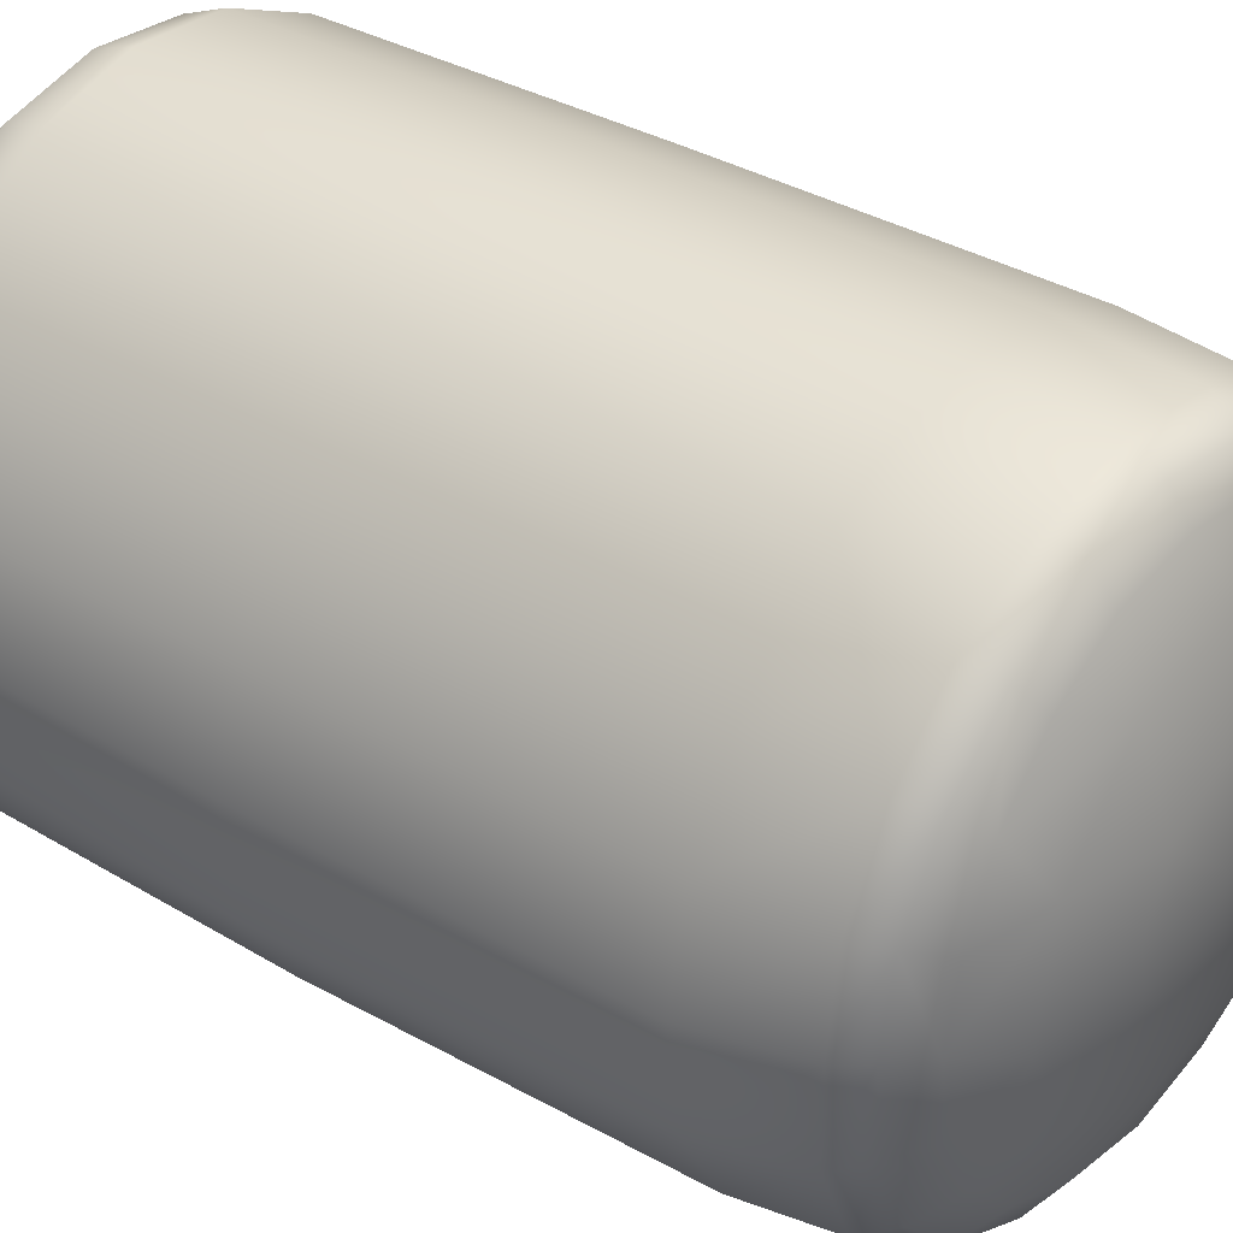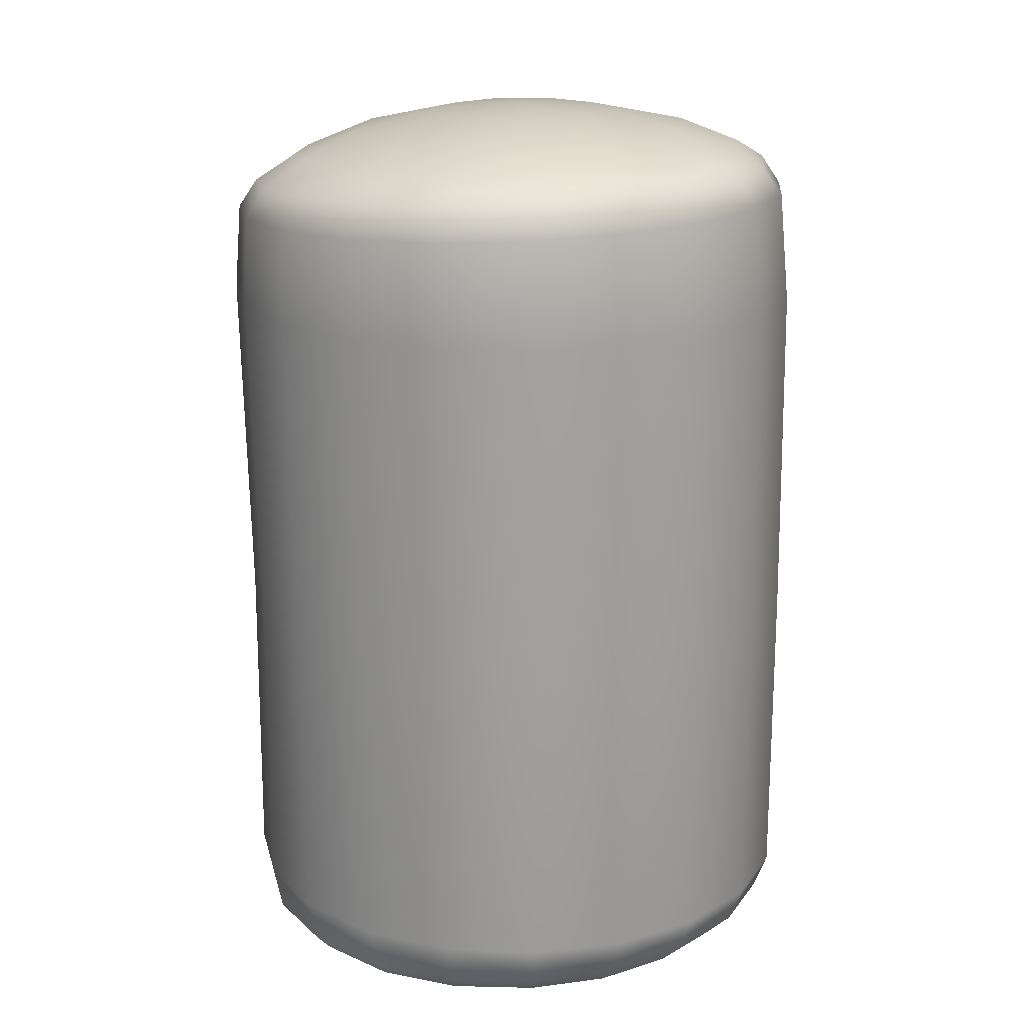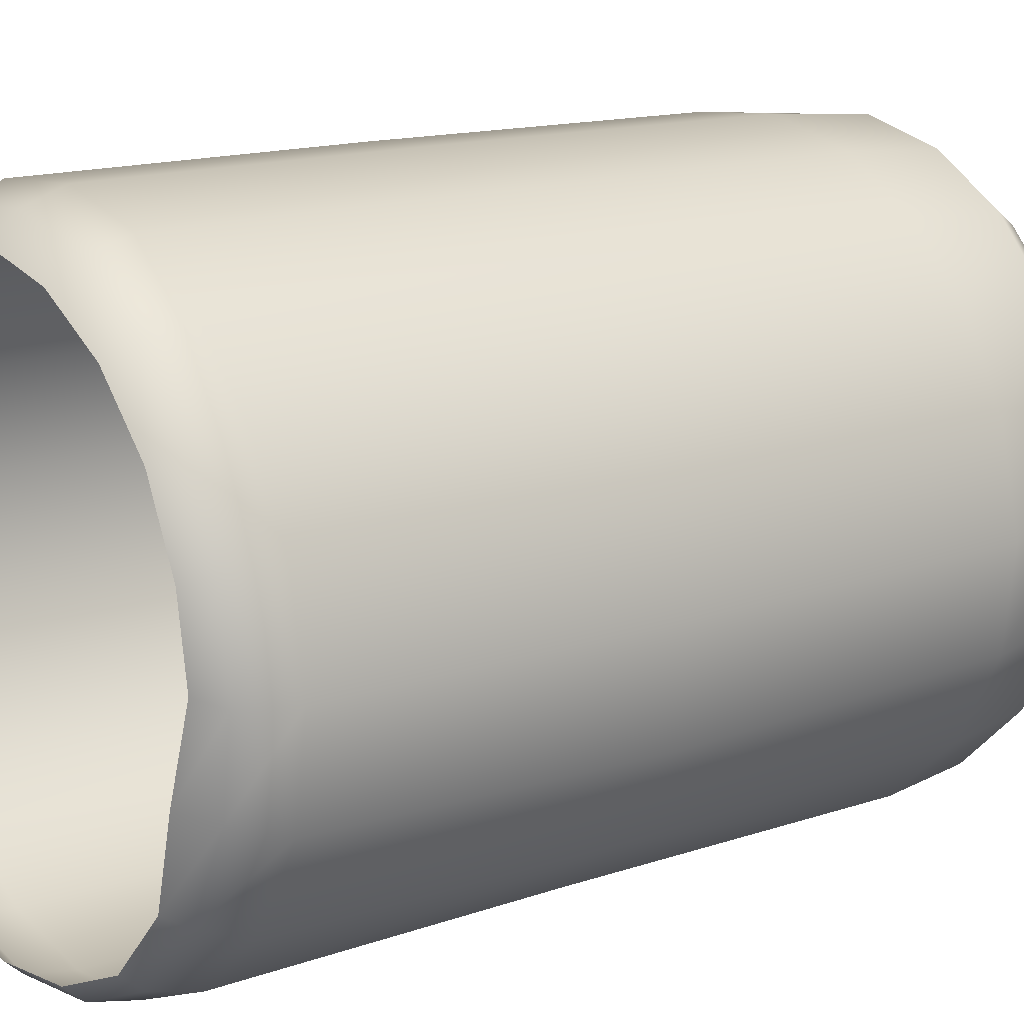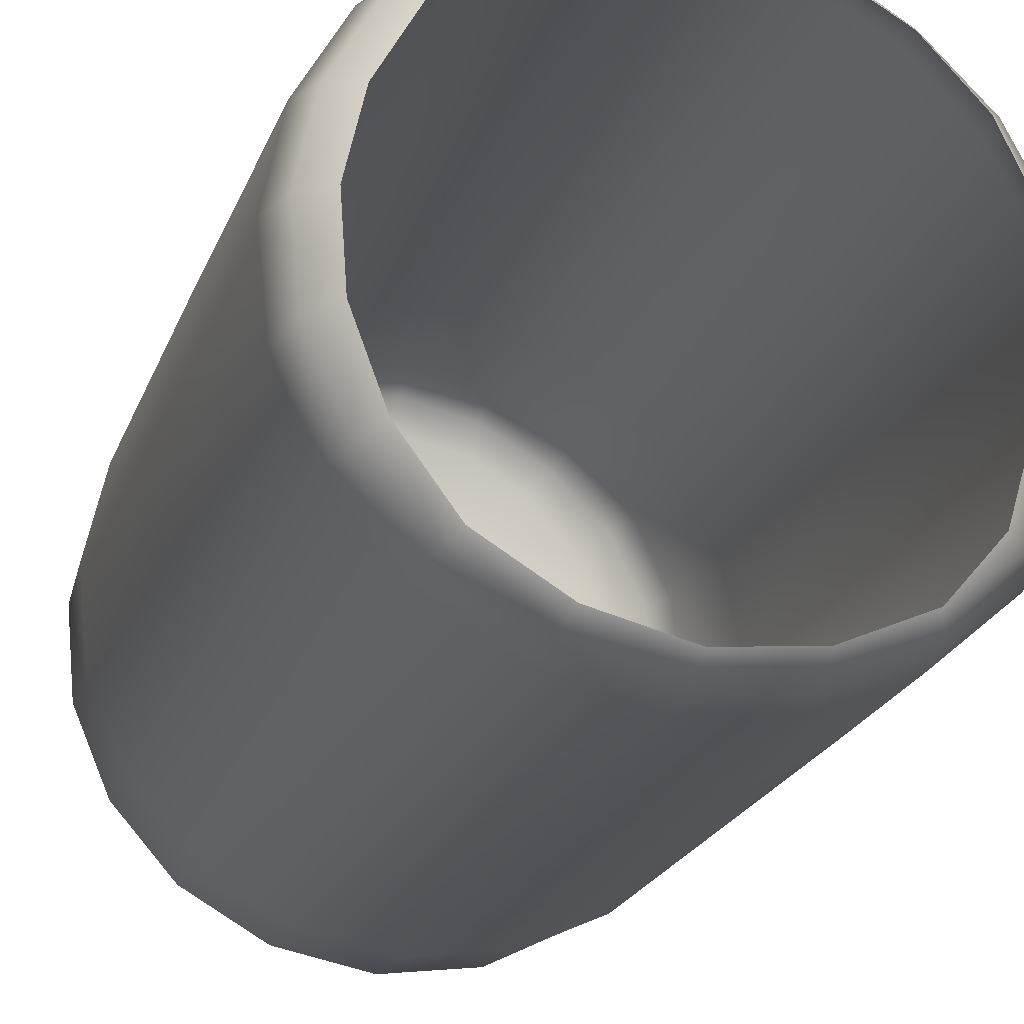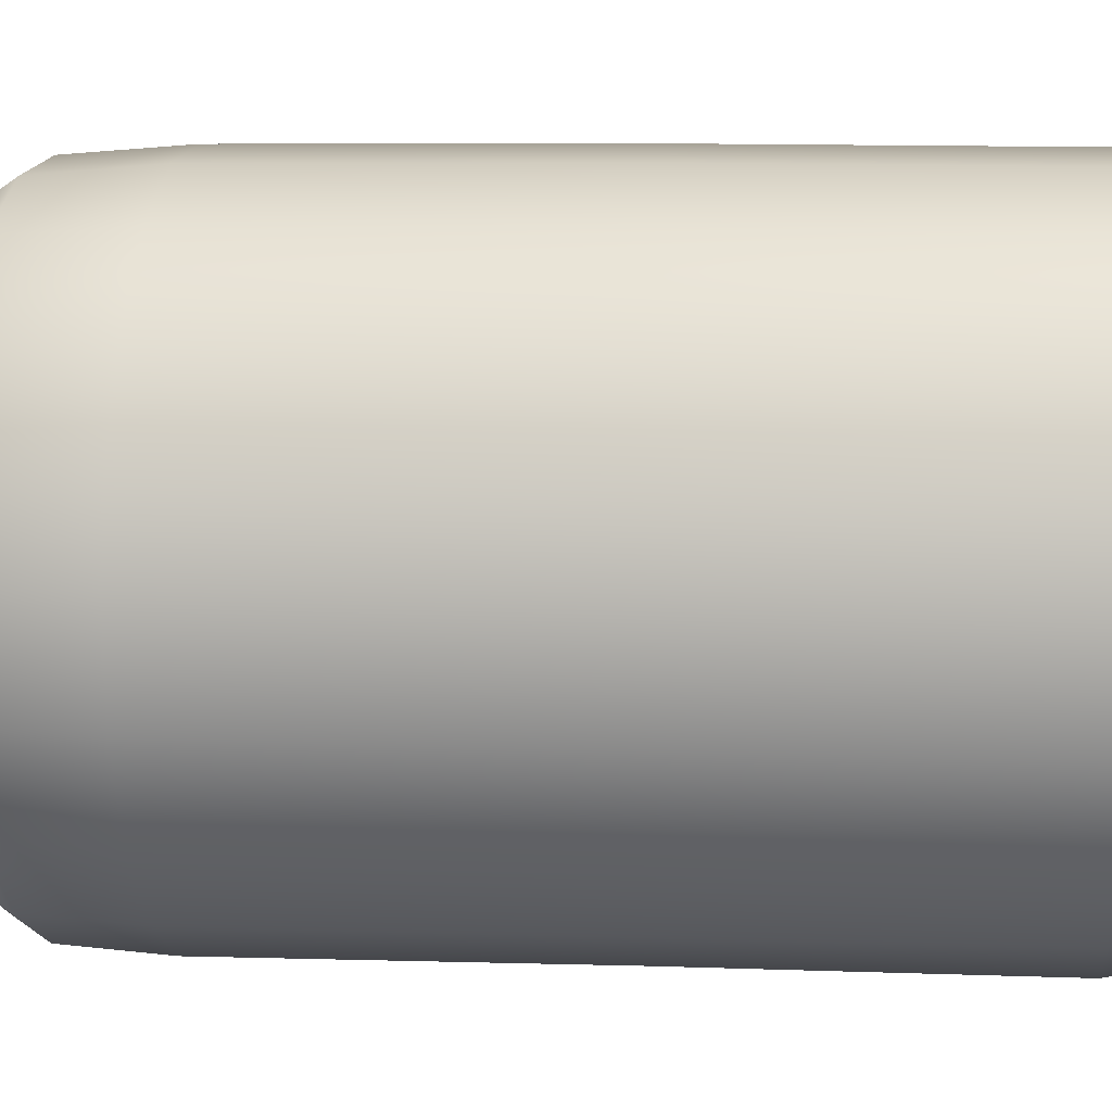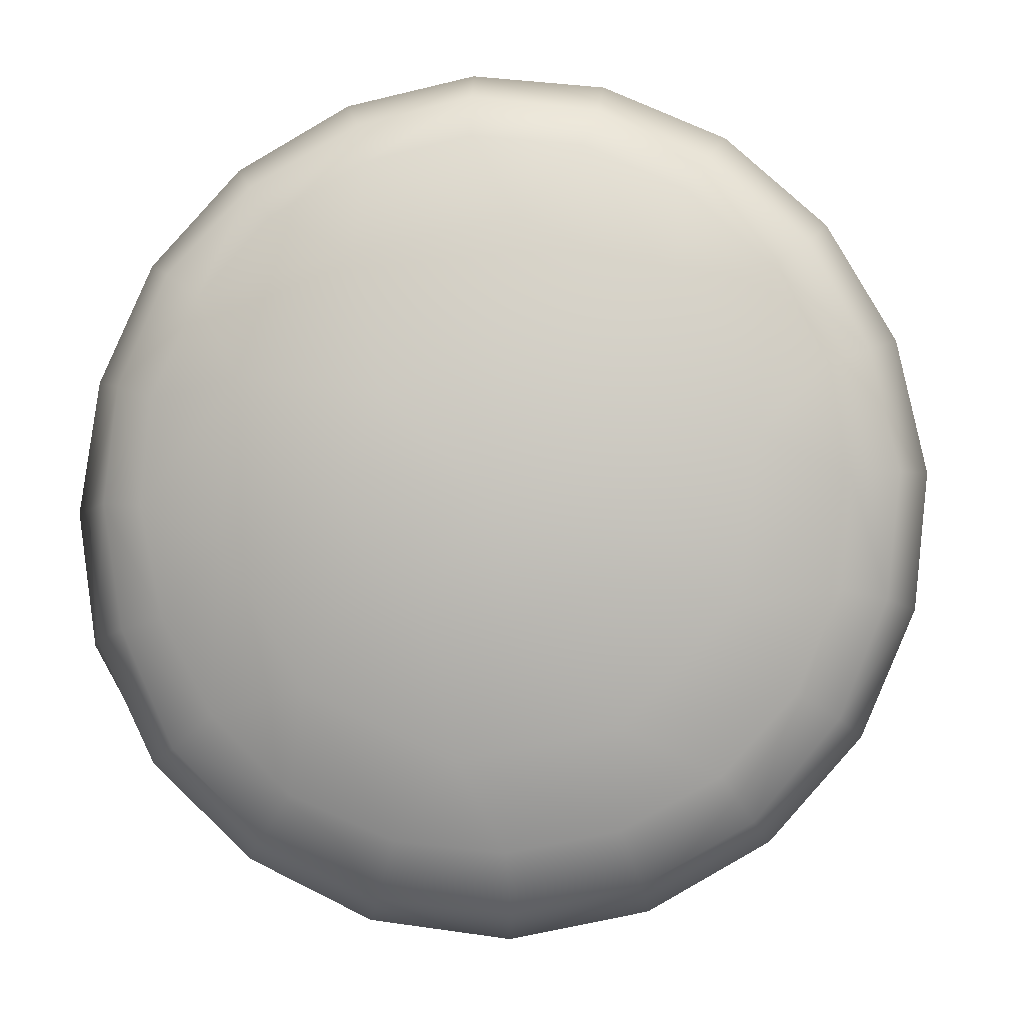
<metadata>
{"format":"obj","ext":"obj","renderer":"f3d","projection":"perspective","resolution":1024,"background":"white","views":[{"elev":35.2,"azim":127.4,"up":"+Z"},{"elev":18.3,"azim":-108.3,"up":"+Y"},{"elev":14.7,"azim":52.2,"up":"+Z"},{"elev":-21.8,"azim":-17.1,"up":"+Z"},{"elev":10.9,"azim":-83.2,"up":"+Z"},{"elev":-0.9,"azim":-177.6,"up":"+Z"}]}
</metadata>
<code>
g wall77
v 6.903 10.19 26.73
v 6.88 10.17 26.3
v 6.963 9.738 26.27
v 7.019 9.738 26.72
v 6.868 10.2 27.14
v 7.037 8.104 26.72
v 7.004 8.104 26.25
v 6.954 6.57 26.28
v 6.924 9.734 27.15
v 6.694 10.21 27.52
v 6.921 8.103 27.15
v 7.006 6.582 26.73
v 6.817 6.393 26.32
v 6.729 9.733 27.54
v 6.41 10.22 27.83
v 6.724 8.103 27.52
v 6.918 6.59 27.16
v 6.899 6.374 26.73
v 6.678 6.283 26.35
v 6.788 6.296 26.76
v 6.862 6.377 27.14
v 6.756 6.281 27.11
v 6.43 9.733 27.85
v 6.054 10.23 28.03
v 6.431 8.109 27.85
v 6.719 6.591 27.54
v 6.674 6.379 27.51
v 6.596 6.281 27.45
v 6.071 9.735 28.07
v 5.646 10.25 28.13
v 6.073 8.109 28.07
v 6.431 6.591 27.85
v 6.393 6.395 27.8
v 6.334 6.282 27.73
v 5.652 9.736 28.17
v 5.226 10.26 28.09
v 5.652 8.108 28.18
v 6.067 6.59 28.07
v 6.043 6.397 28.02
v 6.003 6.285 27.92
v 5.218 9.736 28.13
v 4.836 10.27 27.92
v 5.213 8.107 28.15
v 5.648 6.589 28.18
v 5.643 6.4 28.12
v 5.635 6.286 28.01
v 4.813 9.735 27.96
v 4.512 10.27 27.64
v 4.805 8.107 27.97
v 5.21 6.586 28.15
v 5.229 6.403 28.08
v 5.26 6.284 27.96
v 4.48 9.735 27.67
v 4.291 10.27 27.27
v 4.474 8.107 27.67
v 4.805 6.585 27.97
v 4.841 6.413 27.92
v 4.913 6.284 27.81
v 4.252 9.735 27.29
v 4.191 10.26 26.84
v 4.254 8.107 27.29
v 4.479 6.585 27.67
v 4.532 6.413 27.63
v 4.635 6.283 27.55
v 4.155 9.736 26.85
v 4.23 10.24 26.41
v 4.165 8.107 26.85
v 4.264 6.586 27.29
v 4.327 6.409 27.26
v 4.452 6.28 27.21
v 4.196 9.737 26.4
v 4.401 10.22 26
v 4.213 8.107 26.4
v 4.175 6.586 26.85
v 4.24 6.399 26.85
v 4.368 6.278 26.84
v 4.374 9.738 25.98
v 4.694 10.21 25.66
v 4.392 8.107 25.99
v 4.222 6.586 26.41
v 4.278 6.393 26.43
v 4.396 6.277 26.46
v 4.674 9.739 25.64
v 5.084 10.19 25.43
v 4.69 8.107 25.65
v 4.399 6.585 26.01
v 4.454 6.372 26.04
v 4.538 6.278 26.08
v 5.071 9.739 25.41
v 5.531 10.18 25.34
v 5.083 8.106 25.43
v 5.515 8.106 25.34
v 4.694 6.583 25.67
v 4.73 6.366 25.71
v 4.776 6.286 25.77
v 5.527 9.738 25.31
v 5.985 10.16 25.4
v 5.08 6.581 25.44
v 5.099 6.363 25.49
v 5.127 6.283 25.56
v 5.995 9.737 25.36
v 6.381 10.16 25.59
v 5.52 6.578 25.35
v 5.523 6.361 25.39
v 5.528 6.281 25.46
v 5.97 6.576 25.39
v 5.958 6.361 25.44
v 5.941 6.281 25.51
v 6.359 6.362 25.61
v 6.317 6.284 25.68
v 6.4 9.74 25.55
v 6.696 10.16 25.9
v 5.977 8.106 25.4
v 6.387 8.106 25.56
v 6.389 6.571 25.57
v 6.658 6.364 25.93
v 6.564 6.296 25.96
v 6.74 9.741 25.86
v 6.88 10.17 26.3
v 6.963 9.738 26.27
v 7.004 8.104 26.25
v 6.753 8.105 25.85
v 6.738 6.566 25.87
v 6.954 6.57 26.28
v 6.817 6.393 26.32
v 6.678 6.283 26.35
v 5.52 10.32 25.43
v 5.106 10.34 25.53
v 5.084 10.19 25.43
v 5.531 10.18 25.34
v 4.694 10.21 25.66
v 5.95 10.3 25.48
v 5.985 10.16 25.4
v 4.75 10.36 25.73
v 4.401 10.22 26
v 6.328 10.29 25.67
v 6.381 10.16 25.59
v 4.48 10.37 26.06
v 4.23 10.24 26.41
v 6.612 10.29 25.96
v 6.696 10.16 25.9
v 4.329 10.38 26.44
v 4.191 10.26 26.84
v 6.777 10.3 26.34
v 6.88 10.17 26.3
v 4.29 10.41 26.84
v 4.291 10.27 27.27
v 6.834 10.31 26.75
v 6.903 10.19 26.73
v 4.387 10.41 27.23
v 4.512 10.27 27.64
v 6.787 10.32 27.12
v 6.868 10.2 27.14
v 4.578 10.41 27.57
v 4.836 10.27 27.92
v 6.625 10.34 27.48
v 6.694 10.21 27.52
v 4.893 10.4 27.84
v 5.226 10.26 28.09
v 6.357 10.36 27.76
v 6.41 10.22 27.83
v 5.243 10.41 27.99
v 5.646 10.25 28.13
v 6.01 10.37 27.95
v 6.054 10.23 28.03
v 5.644 10.38 28.04
v 6.661 10.45 27.08
v 6.515 10.44 27.39
v 6.281 10.45 27.65
v 5.98 10.45 27.82
v 5.64 10.47 27.9
v 5.289 10.48 27.87
v 6.697 10.43 26.74
v 6.367 10.57 27.14
v 6.01 10.56 27.53
v 5.493 10.58 27.64
v 4.966 10.49 27.73
v 6.629 10.42 26.38
v 5.008 10.6 27.42
v 4.7 10.5 27.49
v 6.423 10.55 26.61
v 6.468 10.42 26.07
v 4.525 10.5 27.18
v 6.219 10.42 25.82
v 4.744 10.6 26.96
v 4.45 10.51 26.83
v 6.164 10.55 26.16
v 5.887 10.43 25.68
v 4.482 10.48 26.47
v 5.533 10.45 25.64
v 4.806 10.59 26.43
v 4.618 10.48 26.15
v 5.684 10.56 25.94
v 5.172 10.46 25.71
v 4.856 10.47 25.88
v 5.166 10.57 26.04
v 5.15 10.66 26.73
v 5.264 10.66 26.49
v 5.589 10.68 26.78
v 5.204 10.67 27
v 5.501 10.65 26.35
v 5.771 10.64 26.38
v 5.406 10.66 27.19
v 5.971 10.65 26.57
v 5.677 10.66 27.22
v 6.026 10.65 26.83
v 5.914 10.65 27.08
g wall77_0
f 3 2 1
f 4 3 1
f 4 1 5
f 4 6 3
f 6 7 3
f 8 7 6
f 9 4 5
f 9 5 10
f 11 6 4
f 9 11 4
f 12 8 6
f 12 6 11
f 13 8 12
f 14 9 10
f 14 10 15
f 16 11 9
f 14 16 9
f 17 12 11
f 17 11 16
f 18 13 12
f 18 12 17
f 19 13 18
f 20 19 18
f 20 18 21
f 21 18 17
f 22 20 21
f 23 14 15
f 23 15 24
f 25 16 14
f 23 25 14
f 26 17 16
f 21 17 26
f 26 16 25
f 22 21 27
f 27 21 26
f 28 22 27
f 29 23 24
f 29 24 30
f 31 25 23
f 29 31 23
f 32 26 25
f 27 26 32
f 32 25 31
f 28 27 33
f 33 27 32
f 34 28 33
f 35 29 30
f 35 30 36
f 37 31 29
f 35 37 29
f 38 32 31
f 33 32 38
f 38 31 37
f 34 33 39
f 39 33 38
f 40 34 39
f 41 35 36
f 41 36 42
f 43 37 35
f 41 43 35
f 44 38 37
f 39 38 44
f 44 37 43
f 40 39 45
f 45 39 44
f 46 40 45
f 47 41 42
f 47 42 48
f 49 43 41
f 47 49 41
f 50 44 43
f 45 44 50
f 50 43 49
f 46 45 51
f 51 45 50
f 52 46 51
f 53 47 48
f 53 48 54
f 55 49 47
f 53 55 47
f 56 50 49
f 51 50 56
f 56 49 55
f 52 51 57
f 57 51 56
f 58 52 57
f 59 53 54
f 59 54 60
f 61 55 53
f 59 61 53
f 62 56 55
f 57 56 62
f 62 55 61
f 58 57 63
f 63 57 62
f 64 58 63
f 65 59 60
f 65 60 66
f 67 61 59
f 65 67 59
f 68 62 61
f 63 62 68
f 68 61 67
f 64 63 69
f 69 63 68
f 70 64 69
f 71 65 66
f 71 66 72
f 73 67 65
f 71 73 65
f 74 68 67
f 69 68 74
f 74 67 73
f 70 69 75
f 75 69 74
f 76 70 75
f 77 71 72
f 77 72 78
f 79 73 71
f 77 79 71
f 80 74 73
f 75 74 80
f 80 73 79
f 76 75 81
f 81 75 80
f 82 76 81
f 83 77 78
f 83 78 84
f 85 79 77
f 83 85 77
f 86 80 79
f 81 80 86
f 86 79 85
f 82 81 87
f 87 81 86
f 88 82 87
f 89 83 84
f 89 84 90
f 91 85 83
f 89 91 83
f 92 91 89
f 93 86 85
f 87 86 93
f 93 85 91
f 88 87 94
f 94 87 93
f 95 88 94
f 96 89 90
f 96 92 89
f 96 90 97
f 98 93 91
f 94 93 98
f 98 91 92
f 95 94 99
f 99 94 98
f 100 95 99
f 101 96 97
f 96 101 92
f 101 97 102
f 99 98 103
f 103 98 92
f 100 99 104
f 104 99 103
f 105 100 104
f 103 92 106
f 104 103 106
f 105 104 107
f 107 104 106
f 108 105 107
f 108 107 109
f 110 108 109
f 111 101 102
f 111 102 112
f 101 113 92
f 92 113 106
f 114 113 101
f 106 113 114
f 111 114 101
f 107 106 115
f 115 106 114
f 109 107 115
f 110 109 116
f 117 110 116
f 118 111 112
f 118 112 119
f 120 118 119
f 120 121 118
f 122 114 111
f 118 122 111
f 115 114 122
f 121 122 118
f 109 115 123
f 123 115 122
f 123 122 121
f 116 109 123
f 124 123 121
f 116 123 124
f 125 116 124
f 117 116 125
f 126 117 125
f 129 128 127
f 130 129 127
f 129 131 128
f 130 127 132
f 133 130 132
f 131 134 128
f 131 135 134
f 133 132 136
f 137 133 136
f 135 138 134
f 135 139 138
f 137 136 140
f 141 137 140
f 139 142 138
f 139 143 142
f 141 140 144
f 145 141 144
f 143 146 142
f 143 147 146
f 145 144 148
f 149 145 148
f 147 150 146
f 147 151 150
f 149 148 152
f 153 149 152
f 151 154 150
f 151 155 154
f 153 152 156
f 157 153 156
f 155 158 154
f 155 159 158
f 157 156 160
f 161 157 160
f 159 162 158
f 159 163 162
f 161 160 164
f 165 161 164
f 163 165 166
f 163 166 162
f 165 164 166
f 156 152 167
f 160 156 168
f 168 156 167
f 164 160 169
f 169 160 168
f 166 164 170
f 170 164 169
f 162 166 171
f 171 166 170
f 158 162 172
f 172 162 171
f 167 152 173
f 152 148 173
f 174 168 167
f 174 167 173
f 175 169 168
f 175 170 169
f 174 175 168
f 176 171 170
f 176 172 171
f 175 176 170
f 177 158 172
f 154 158 177
f 173 148 178
f 148 144 178
f 179 177 172
f 176 179 172
f 180 154 177
f 179 180 177
f 150 154 180
f 181 173 178
f 181 174 173
f 178 144 182
f 181 178 182
f 144 140 182
f 183 150 180
f 146 150 183
f 182 140 184
f 140 136 184
f 185 183 180
f 179 185 180
f 186 146 183
f 185 186 183
f 142 146 186
f 187 182 184
f 187 181 182
f 184 136 188
f 187 184 188
f 136 132 188
f 189 142 186
f 138 142 189
f 188 132 190
f 132 127 190
f 191 189 186
f 185 191 186
f 192 138 189
f 191 192 189
f 134 138 192
f 193 188 190
f 193 187 188
f 194 190 127
f 193 190 194
f 128 194 127
f 128 134 195
f 195 134 192
f 194 128 195
f 196 195 192
f 196 194 195
f 191 196 192
f 196 193 194
f 197 191 185
f 198 196 191
f 197 198 191
f 199 198 197
f 199 197 200
f 200 197 185
f 199 201 198
f 198 201 196
f 201 193 196
f 200 185 179
f 201 202 193
f 199 202 201
f 202 187 193
f 203 200 179
f 199 200 203
f 203 179 176
f 202 204 187
f 199 204 202
f 204 181 187
f 205 203 176
f 199 203 205
f 205 176 175
f 204 206 181
f 199 206 204
f 206 174 181
f 207 175 174
f 207 205 175
f 199 205 207
f 206 207 174
f 199 207 206

</code>
